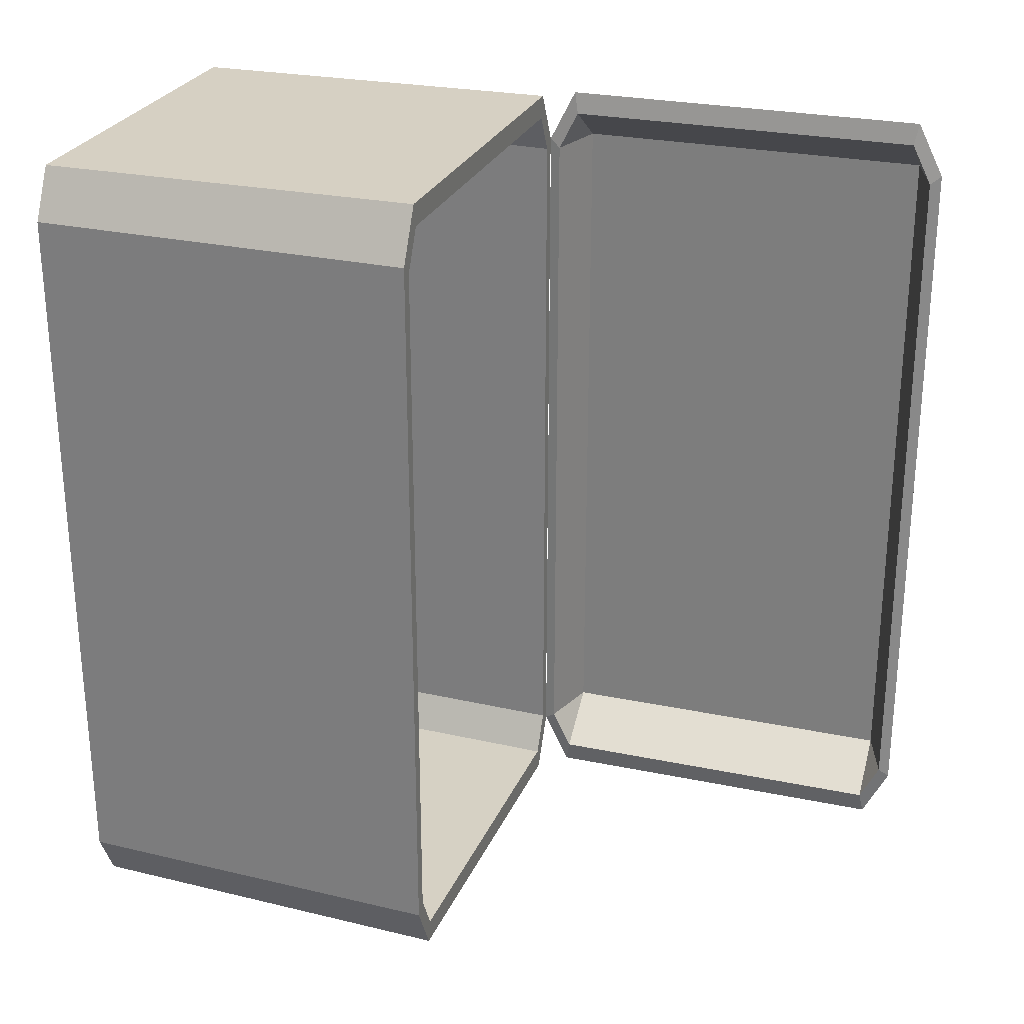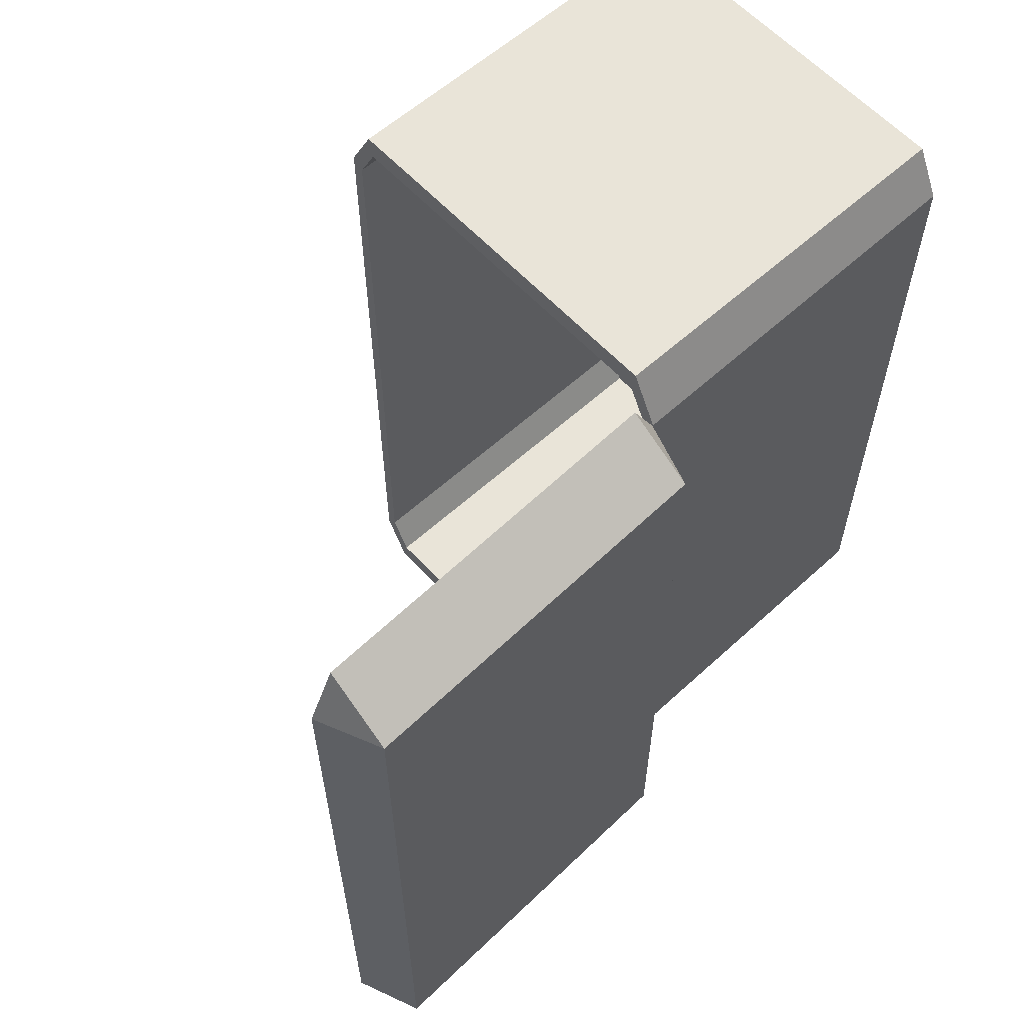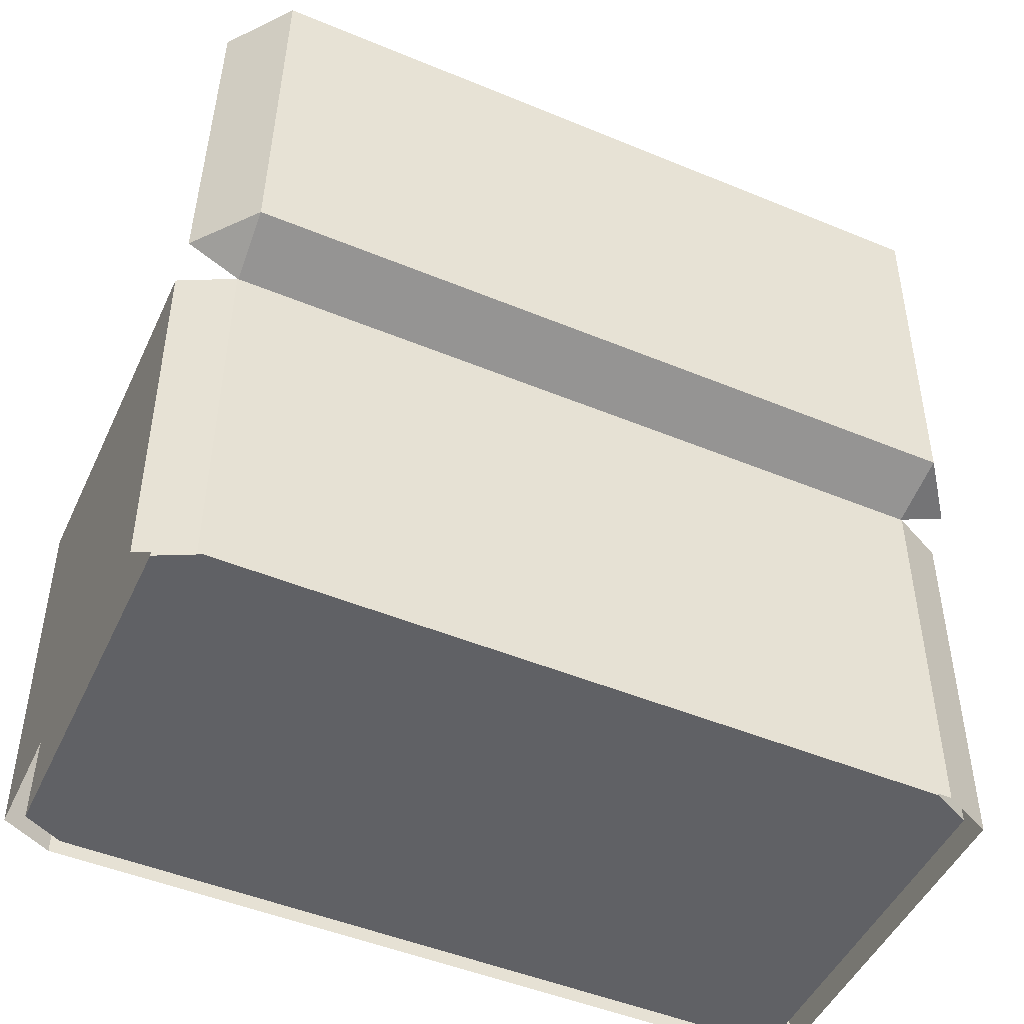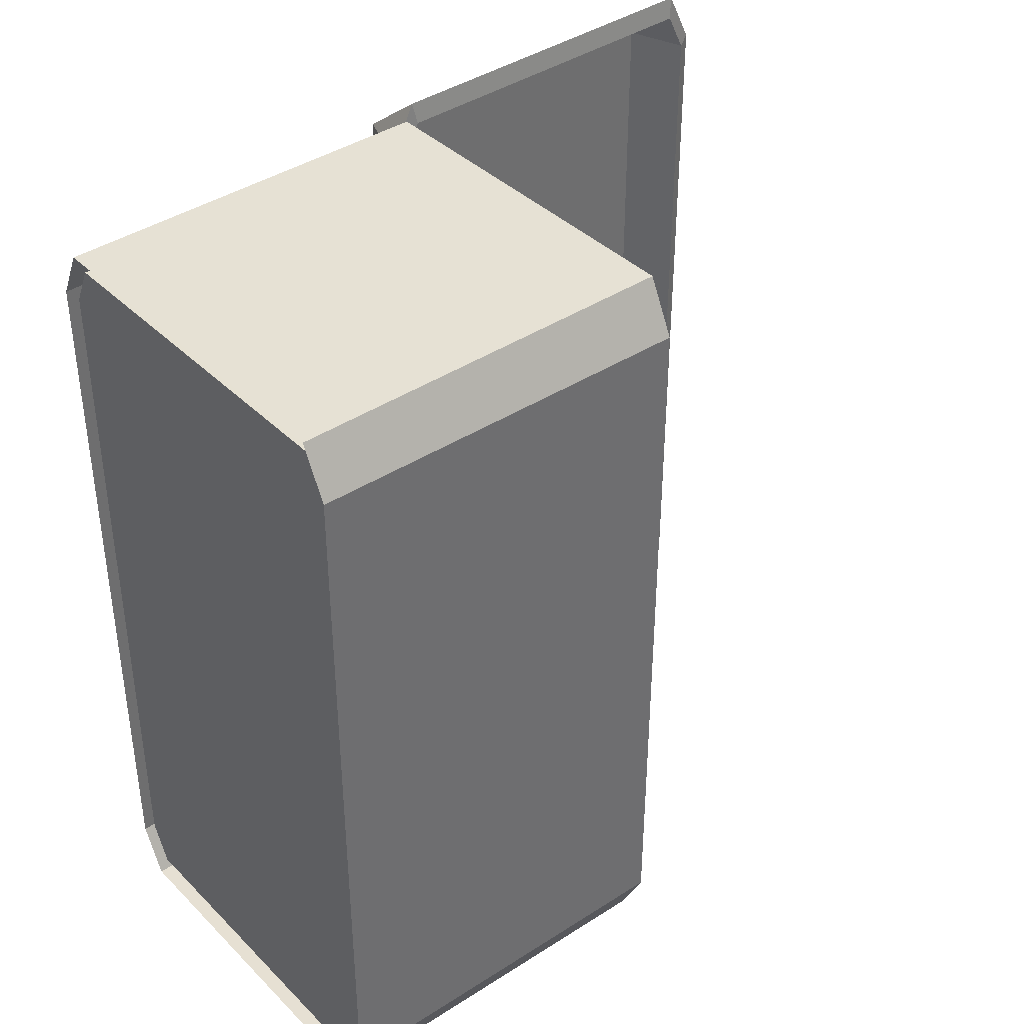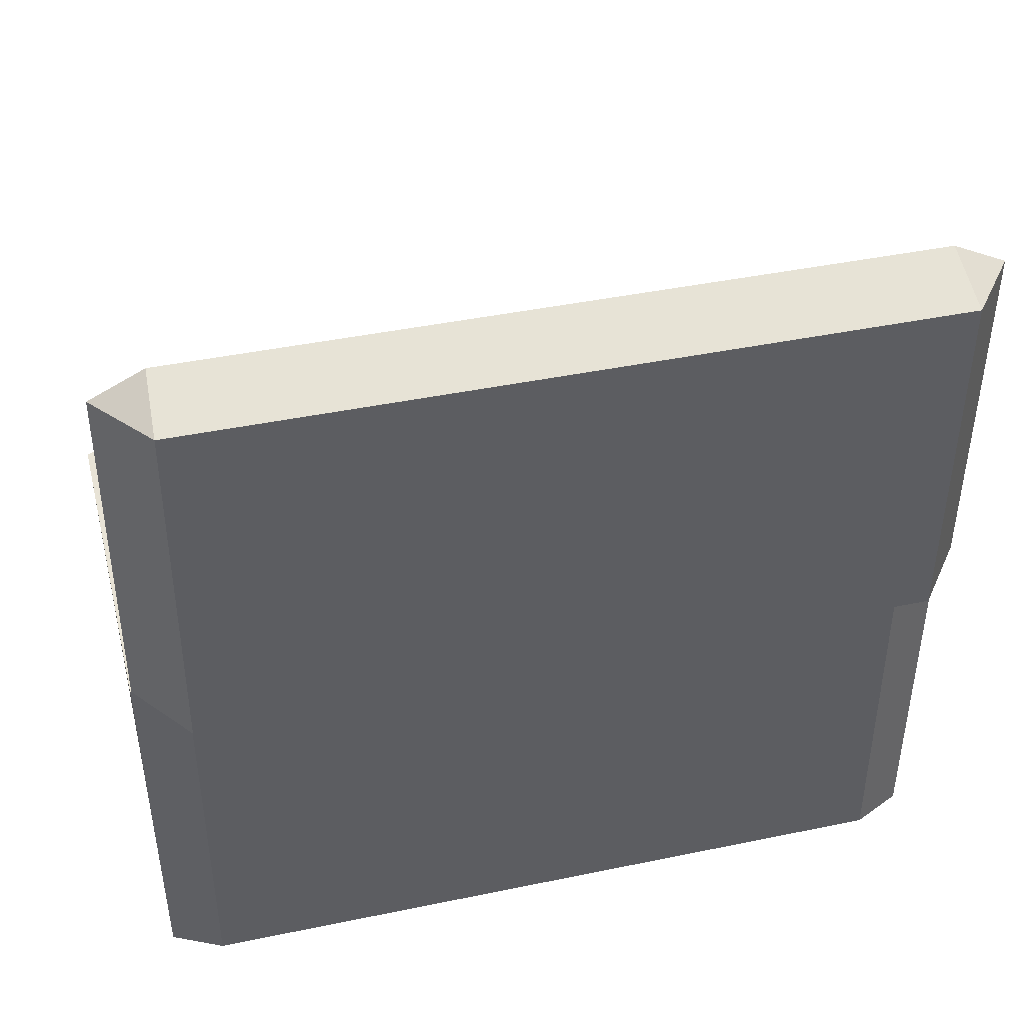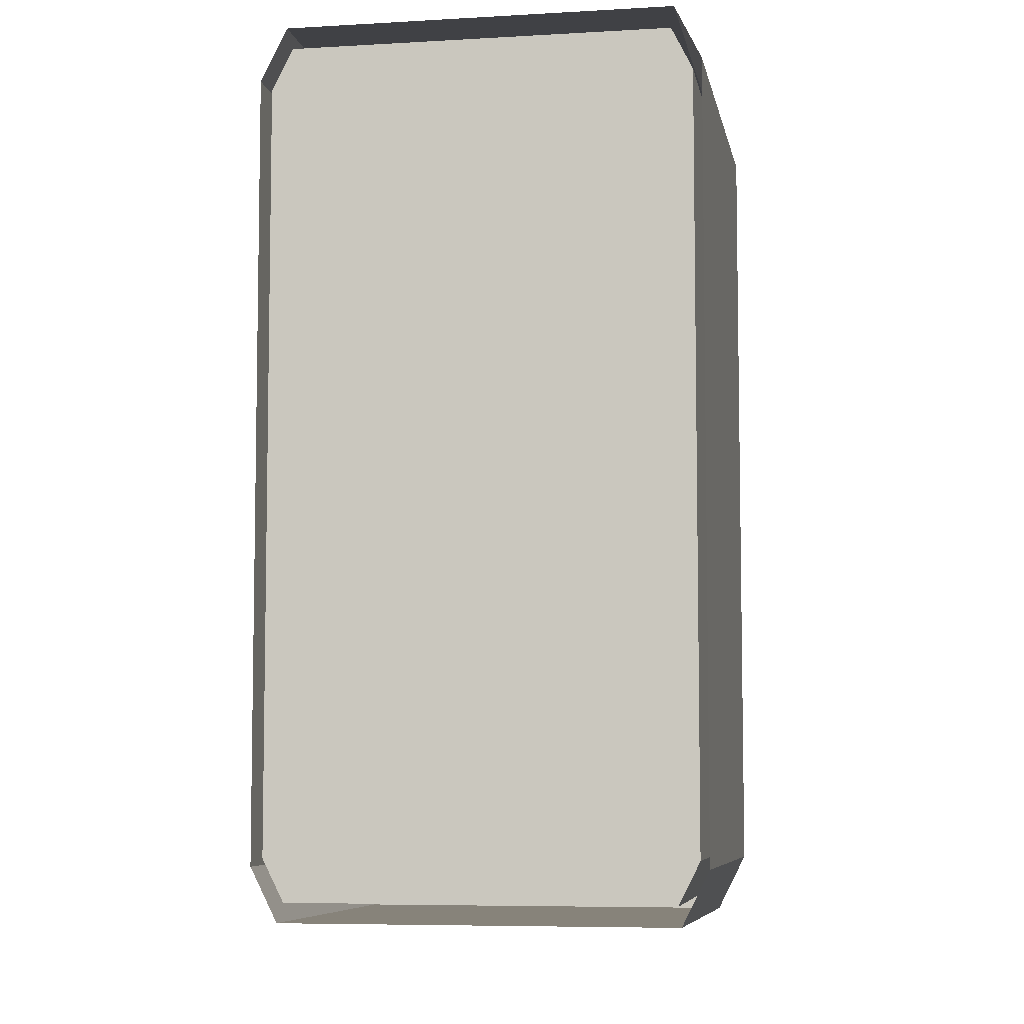
<metadata>
{"format":"obj","ext":"obj","renderer":"f3d","projection":"perspective","resolution":1024,"background":"white","views":[{"elev":26.9,"azim":109.6,"up":"+Z"},{"elev":60.7,"azim":-132.7,"up":"+Z"},{"elev":-49.1,"azim":-114.6,"up":"+Y"},{"elev":38.8,"azim":50.7,"up":"+Z"},{"elev":41.8,"azim":-104.1,"up":"+Y"},{"elev":-6.6,"azim":9.9,"up":"+Z"}]}
</metadata>
<code>
o chest_low.000_Cube.11596
v 0.05 0 0
v 0 0 -0.1
v 0.05 0.95 0
v 0 0.95 -0.1
v 0 0 -1.9
v 0.05 0 -2
v 0.05 0.95 -2
v 0 0.95 -1.9
v 1 0 -0.1
v 0.95 0 0
v 0.95 0.95 0
v 1 0.95 -0.1
v 0.95 0 -2
v 1 0 -1.9
v 1 0.95 -1.9
v 0.95 0.95 -2
v -0.02863 0.95 -0.07628
v 0.03814 0.95 0.05726
v 0.03814 0.95 -2.057
v -0.02863 0.95 -1.924
v 0.9619 0.95 0.05726
v 1.029 0.95 -0.07628
v 1.029 0.95 -1.924
v 0.9619 0.95 -2.057
v -0.02223 -0.01953 -0.08159
v 0.04079 -0.01953 0.04445
v 0.04079 -0.01953 -2.044
v -0.02223 -0.01953 -1.918
v 1.022 -0.01953 -1.918
v 0.9592 -0.01953 -2.044
v 0.9592 -0.01953 0.04445
v 1.022 -0.01953 -0.08159
v -0.02089 1.029 0
v -0.01945 0.9789 -0.1
v -0.02089 1.029 -2
v -0.01945 0.9789 -1.9
v -0.04676 1.929 0
v -0.04819 1.978 -0.1
v -0.04819 1.978 -1.9
v -0.04676 1.929 -2
v -0.02787 0.951 -0.07883
v -0.02979 1.018 0.05525
v -0.02787 0.951 -1.921
v -0.02979 1.018 -2.055
v -0.05819 2.006 -0.07883
v -0.05627 1.939 0.05525
v -0.05627 1.939 -2.055
v -0.05819 2.006 -1.921
v -0.01945 0.9789 -0.1
v -0.02089 1.029 0
v -0.1708 1.025 -0.1
v -0.01945 0.9789 -1.9
v -0.1708 1.025 -1.9
v -0.02089 1.029 -2
v -0.04819 1.978 -0.1
v -0.1967 1.924 -0.1
v -0.04676 1.929 0
v -0.04676 1.929 -2
v -0.1967 1.924 -1.9
v -0.04819 1.978 -1.9
v -0.02787 0.951 -0.07883
v -0.02979 1.018 0.05525
v -0.1928 1.009 -0.06974
v -0.02787 0.951 -1.921
v -0.1928 1.009 -1.93
v -0.02979 1.018 -2.055
v -0.05819 2.006 -0.07883
v -0.2195 1.939 -0.06974
v -0.05627 1.939 0.05525
v -0.05627 1.939 -2.055
v -0.2195 1.939 -1.93
v -0.05819 2.006 -1.921
f 1 11 10
f 9 15 14
f 13 7 6
f 2 3 1
f 8 6 7
f 16 14 15
f 12 10 11
f 5 4 2
f 5 13 6
f 10 2 1
f 9 5 2
f 21 26 31
f 23 32 29
f 19 30 27
f 18 25 26
f 27 20 19
f 29 24 23
f 31 22 21
f 17 28 25
f 16 19 7
f 4 18 3
f 8 17 4
f 15 24 16
f 7 20 8
f 3 21 11
f 12 23 15
f 11 22 12
f 46 67 69
f 34 52 49
f 47 66 70
f 41 62 61
f 36 54 52
f 37 50 57
f 40 60 58
f 43 61 64
f 44 64 66
f 39 55 60
f 42 69 62
f 48 70 72
f 38 57 55
f 35 58 54
f 33 49 50
f 45 72 67
f 35 43 44
f 37 42 33
f 37 45 46
f 39 45 38
f 40 44 47
f 34 43 36
f 33 41 34
f 40 48 39
f 56 53 59
f 50 49 51
f 53 52 54
f 56 55 57
f 59 58 60
f 49 53 51
f 54 59 53
f 60 56 59
f 56 50 51
f 65 68 71
f 62 63 61
f 65 66 64
f 68 69 67
f 71 72 70
f 65 61 63
f 65 70 66
f 68 72 71
f 68 62 69
f 1 3 11
f 9 12 15
f 13 16 7
f 2 4 3
f 8 5 6
f 16 13 14
f 12 9 10
f 5 8 4
f 5 14 13
f 10 9 2
f 9 14 5
f 21 18 26
f 23 22 32
f 19 24 30
f 18 17 25
f 27 28 20
f 29 30 24
f 31 32 22
f 17 20 28
f 16 24 19
f 4 17 18
f 8 20 17
f 15 23 24
f 7 19 20
f 3 18 21
f 12 22 23
f 11 21 22
f 46 45 67
f 34 36 52
f 47 44 66
f 41 42 62
f 36 35 54
f 37 33 50
f 40 39 60
f 43 41 61
f 44 43 64
f 39 38 55
f 42 46 69
f 48 47 70
f 38 37 57
f 35 40 58
f 33 34 49
f 45 48 72
f 35 36 43
f 37 46 42
f 37 38 45
f 39 48 45
f 40 35 44
f 34 41 43
f 33 42 41
f 40 47 48
f 56 51 53
f 49 52 53
f 54 58 59
f 60 55 56
f 56 57 50
f 65 63 68
f 65 64 61
f 65 71 70
f 68 67 72
f 68 63 62

</code>
